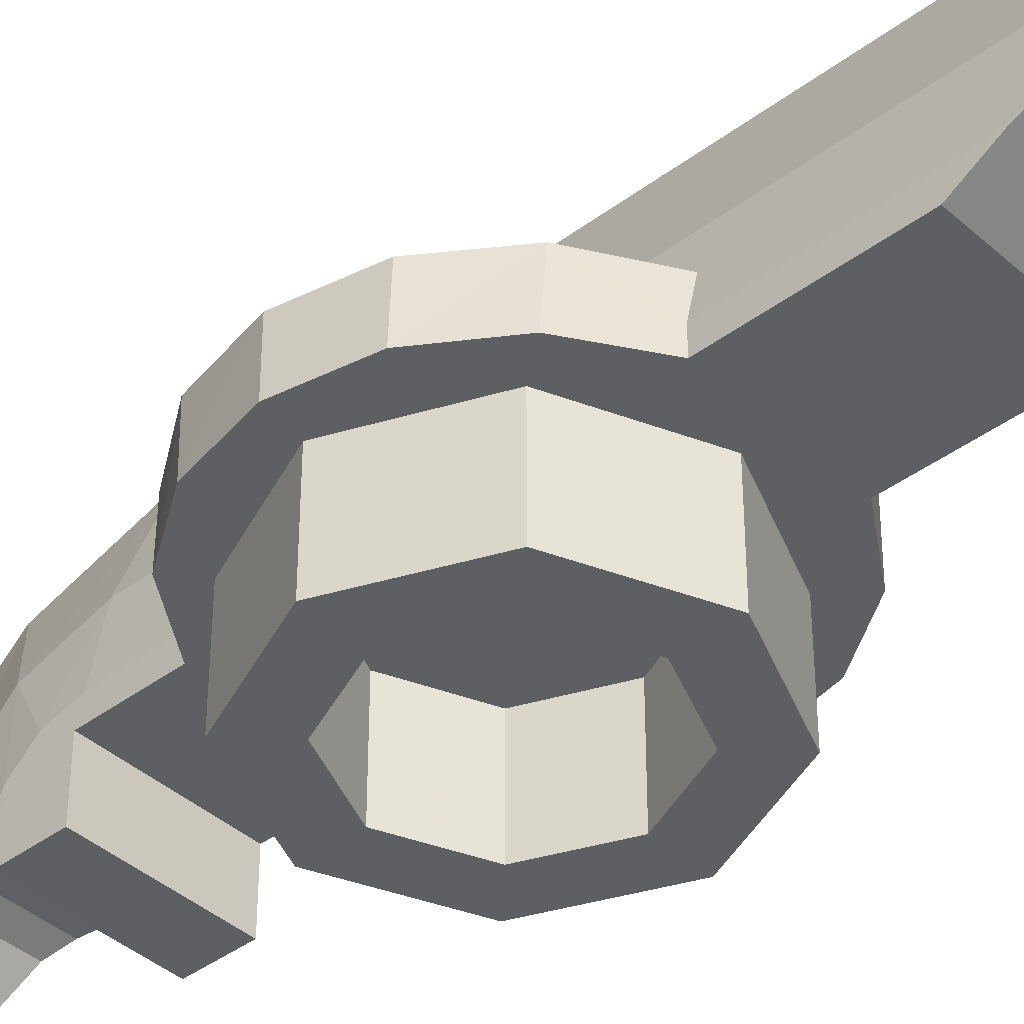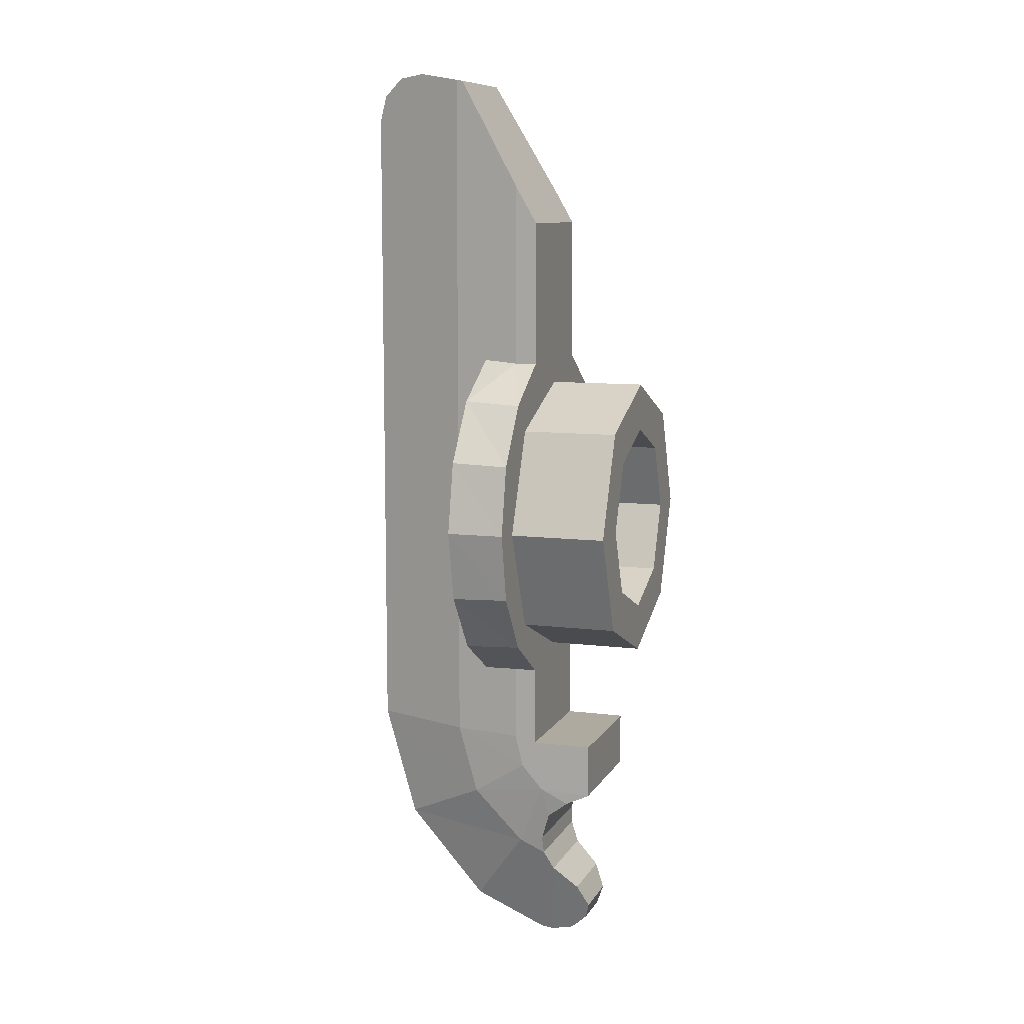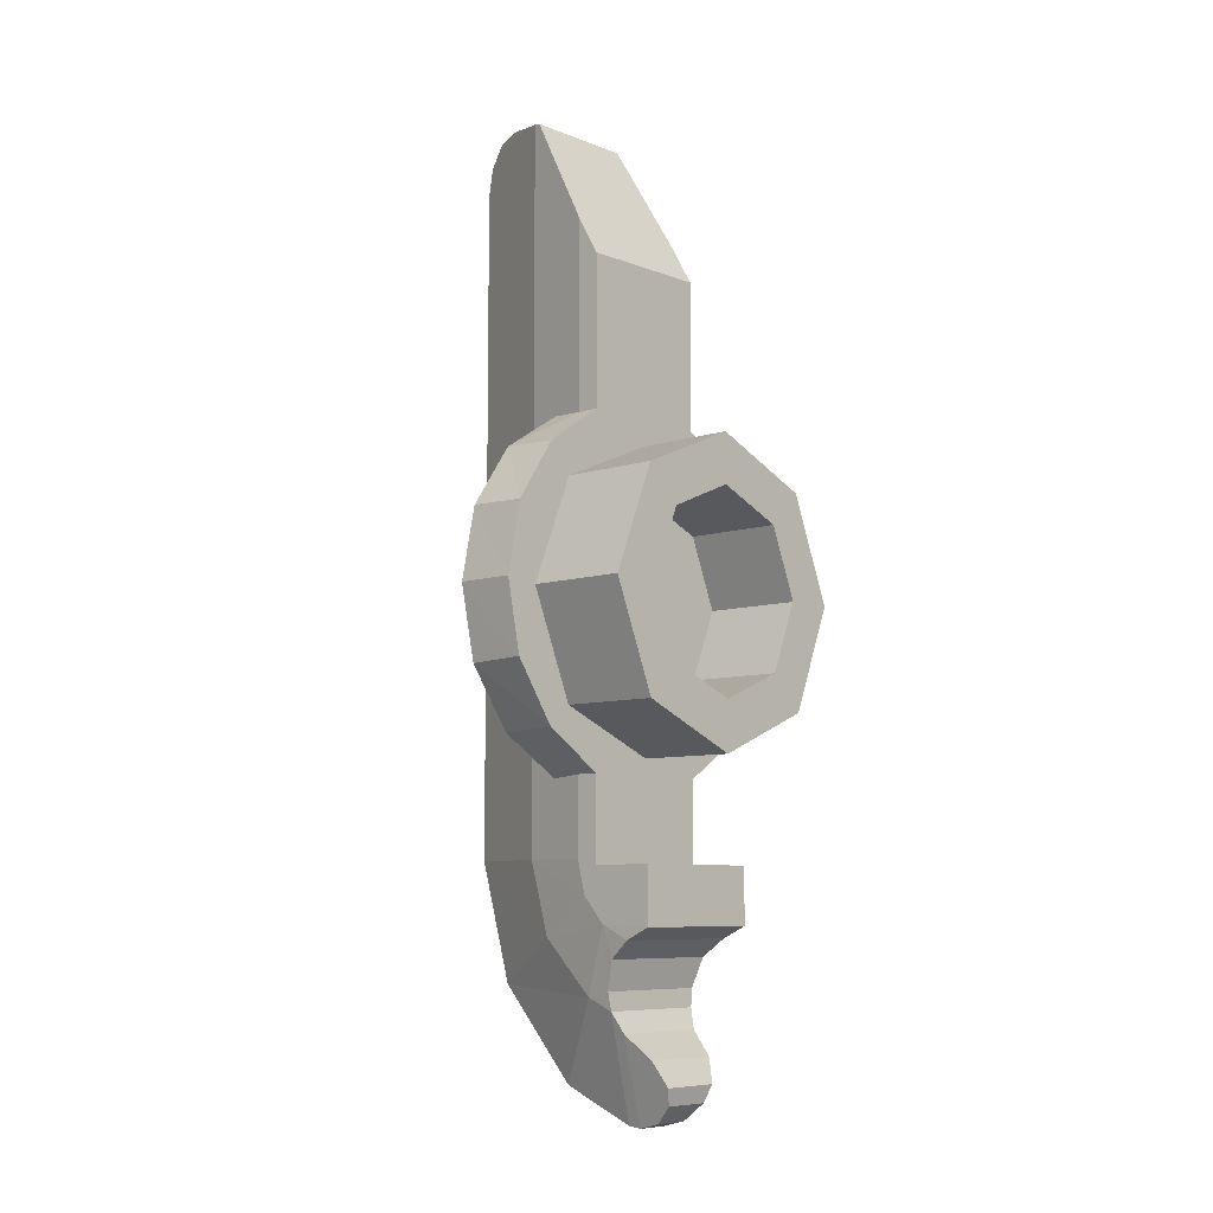
<metadata>
{"format":"obj","ext":"obj","renderer":"f3d","projection":"perspective","resolution":1024,"background":"white","views":[{"elev":-40.6,"azim":-47.4,"up":"+Y"},{"elev":9.4,"azim":-71.6,"up":"+Z"},{"elev":-7.7,"azim":-47.6,"up":"+Z"}]}
</metadata>
<code>
v -0.1414 -0.2 0.1414
v 0 -0.2 0.2
v 0 0 0.2
v -0.1414 0 0.1414
v -0.2 -0.2 0
v -0.1414 -0.2 0.1414
v -0.1414 0 0.1414
v -0.2 0 0
v -0.1414 -0.2 -0.1414
v -0.2 -0.2 0
v -0.2 0 0
v -0.1414 0 -0.1414
v 0 -0.2 -0.2
v -0.1414 -0.2 -0.1414
v -0.1414 0 -0.1414
v 0 0 -0.2
v 0.1414 -0.2 -0.1414
v 0 -0.2 -0.2
v 0 0 -0.2
v 0.1414 0 -0.1414
v 0.2 -0.2 0
v 0.1414 -0.2 -0.1414
v 0.1414 0 -0.1414
v 0.2 0 0
v 0.1414 -0.2 0.1414
v 0.2 -0.2 0
v 0.2 0 0
v 0.1414 0 0.1414
v 0 -0.2 0.2
v 0.1414 -0.2 0.1414
v 0.1414 0 0.1414
v 0 0 0.2
v -0.2121 -0.2 0.2121
v 0 -0.2 0.3
v 0 0 0.3
v -0.2121 0 0.2121
v -0.3 -0.2 0
v -0.2121 -0.2 0.2121
v -0.2121 0 0.2121
v -0.3 0 0
v -0.2121 -0.2 -0.2121
v -0.3 -0.2 0
v -0.3 0 0
v -0.2121 0 -0.2121
v 0 -0.2 -0.3
v -0.2121 -0.2 -0.2121
v -0.2121 0 -0.2121
v 0 0 -0.3
v 0.2121 -0.2 -0.2121
v 0 -0.2 -0.3
v 0 0 -0.3
v 0.2121 0 -0.2121
v 0.3 -0.2 0
v 0.2121 -0.2 -0.2121
v 0.2121 0 -0.2121
v 0.3 0 0
v 0.2121 -0.2 0.2121
v 0.3 -0.2 0
v 0.3 0 0
v 0.2121 0 0.2121
v 0 -0.2 0.3
v 0.2121 -0.2 0.2121
v 0.2121 0 0.2121
v 0 0 0.3
v 0 -0.2 0.3
v -0.2121 -0.2 0.2121
v -0.1414 -0.2 0.1414
v 0 -0.2 0.2
v -0.2121 -0.2 0.2121
v -0.3 -0.2 0
v -0.2 -0.2 0
v -0.1414 -0.2 0.1414
v -0.3 -0.2 0
v -0.2121 -0.2 -0.2121
v -0.1414 -0.2 -0.1414
v -0.2 -0.2 0
v -0.2121 -0.2 -0.2121
v 0 -0.2 -0.3
v 0 -0.2 -0.2
v -0.1414 -0.2 -0.1414
v 0 -0.2 -0.3
v 0.2121 -0.2 -0.2121
v 0.1414 -0.2 -0.1414
v 0 -0.2 -0.2
v 0.2121 -0.2 -0.2121
v 0.3 -0.2 0
v 0.2 -0.2 0
v 0.1414 -0.2 -0.1414
v 0.3 -0.2 0
v 0.2121 -0.2 0.2121
v 0.1414 -0.2 0.1414
v 0.2 -0.2 0
v 0.2121 -0.2 0.2121
v 0 -0.2 0.3
v 0 -0.2 0.2
v 0.1414 -0.2 0.1414
v -0.1375 0 0.6534
v -0.1375 0.04555 0.7323
v -0.1375 0.04555 0.3509
v -0.1375 0 0.3509
v -0.1375 0.04555 0.7323
v -0.1147 0.175 0.9566
v -0.1246 0.1187 0.3558
v -0.1375 0.04555 0.3509
v -0.259 0 0.2713
v -0.1375 0.04555 0.3509
v -0.2527 0.1187 0.2773
v -0.1375 0 0.3509
v -0.1375 0.04555 0.3509
v -0.259 0 0.2713
v -0.1375 0.04555 0.3509
v -0.1246 0.1187 0.3558
v -0.2527 0.1187 0.2773
v -0.1246 0.1187 -0.3383
v -0.1121 0.1892 -0.4889
v -0.1375 0.04555 -0.4889
v -0.1375 0.04555 -0.3334
v -0.1375 0.04555 -0.3334
v -0.1375 0.04555 -0.4889
v -0.1375 0 -0.5
v -0.1375 0 -0.3334
v -0.1375 0.04555 -0.3334
v -0.2524 0.1187 -0.2601
v -0.1246 0.1187 -0.3383
v -0.2592 0 -0.2535
v -0.1375 0.04555 -0.3334
v -0.1375 0 -0.3334
v -0.1375 0.04555 -0.3334
v -0.2592 0 -0.2535
v -0.2524 0.1187 -0.2601
v -0.1121 0.1892 -0.4889
v -0.1122 0.1484 -0.6339
v -0.1375 0.0291 -0.5561
v -0.1375 0.04555 -0.4889
v -0.1375 0 -0.5
v -0.1375 0.04555 -0.4889
v -0.1375 0.0291 -0.5561
v -0.1375 -0.01635 -0.6079
v -0.1147 0.175 0.9566
v -0.1122 0.1892 0.9591
v -0.1121 0.1892 -0.4889
v -0.1246 0.1187 0.3558
v -0.1121 0.1892 -0.4889
v -0.1122 0.1892 0.9591
v -0.03125 0.4 0.877
v -0.03125 0.4 -0.4889
v -0.1121 0.1892 -0.4889
v -0.1246 0.1187 -0.3383
v -0.1246 0.1187 0.3558
v -0.1122 0.1484 -0.6339
v -0.1121 0.1892 -0.4889
v -0.03125 0.4 -0.4889
v -0.03125 0.3322 -0.726
v -0.0538 0.3412 0.9681
v -0.03125 0.4 0.877
v -0.1122 0.1892 0.9591
v -0.0763 0.2827 0.9756
v -0.03125 0.4 0.877
v -0.0538 0.3412 0.9681
v -0.03725 0.3844 0.9308
v -0.1246 0.1187 0.3558
v -0.1246 0.1187 -0.3383
v -0.2524 0.1187 -0.2601
v -0.2527 0.1187 0.2773
v -0.2527 0.1187 0.2773
v -0.2524 0.1187 -0.2601
v -0.3383 0.1187 -0.1379
v -0.3386 0.1187 0.1548
v -0.3383 0.1187 -0.1379
v -0.3688 0.1187 0.0086
v -0.3386 0.1187 0.1548
v -0.3401 0 0.1512
v -0.259 0 0.2713
v -0.2527 0.1187 0.2773
v -0.3401 0 0.1512
v -0.2527 0.1187 0.2773
v -0.3386 0.1187 0.1548
v -0.3688 0 0.00895
v -0.3401 0 0.1512
v -0.3386 0.1187 0.1548
v -0.3688 0.1187 0.0086
v -0.3688 0.1187 0.0086
v -0.3383 0.1187 -0.1379
v -0.3403 0 -0.1332
v -0.3688 0 0.00895
v -0.3383 0.1187 -0.1379
v -0.2524 0.1187 -0.2601
v -0.2592 0 -0.2535
v -0.3383 0.1187 -0.1379
v -0.2592 0 -0.2535
v -0.3403 0 -0.1332
v -0.1375 -0.125 -0.6125
v -0.1375 -0.125 -0.5
v -0.1375 0 -0.5
v -0.1375 -0.01635 -0.6079
v -0.1122 0.1484 -0.6339
v -0.03125 0.3322 -0.726
v -0.1121 0.0421 -0.7408
v -0.03125 0.3322 -0.726
v -0.03125 0.1686 -0.9105
v -0.1121 0.0421 -0.7408
v -0.1375 -0.01635 -0.6079
v -0.1375 0.0291 -0.5561
v -0.1122 0.1484 -0.6339
v -0.1121 0.0421 -0.7408
v -0.1181 -0.01165 -0.729
v -0.1288 -0.03025 -0.671
v -0.1375 -0.01635 -0.6079
v -0.1121 0.0421 -0.7408
v -0.03125 0.1686 -0.9105
v -0.03125 0.01525 -0.9754
v -0.1121 -0.0139 -0.765
v -0.1121 0.0421 -0.7408
v -0.1121 0.0421 -0.7408
v -0.1121 -0.0139 -0.765
v -0.1181 -0.01165 -0.729
v -0.1121 -0.0139 -0.765
v 0.1121 -0.0139 -0.765
v 0.1181 -0.01165 -0.729
v -0.1181 -0.01165 -0.729
v -0.09785 -0.03285 -0.8053
v -0.1121 -0.0139 -0.765
v -0.03125 0.01525 -0.9754
v -0.03125 -0.0125 -0.9788
v -0.03125 -0.0125 -0.9788
v -0.0358 -0.05975 -0.9669
v -0.0802 -0.0842 -0.8512
v -0.09785 -0.03285 -0.8053
v -0.06185 -0.1065 -0.8991
v -0.0802 -0.0842 -0.8512
v -0.0358 -0.05975 -0.9669
v -0.0488 -0.0965 -0.9331
v -0.03125 -0.0125 -0.9788
v 0.03125 -0.0125 -0.9788
v 0.0358 -0.05975 -0.9669
v -0.0358 -0.05975 -0.9669
v -0.0488 -0.0965 -0.9331
v 0.0488 -0.0965 -0.9331
v 0.0618 -0.1065 -0.8991
v -0.06185 -0.1065 -0.8991
v -0.06185 -0.1065 -0.8991
v 0.0618 -0.1065 -0.8991
v 0.0802 -0.0842 -0.8512
v -0.0802 -0.0842 -0.8512
v -0.0802 -0.0842 -0.8512
v 0.0802 -0.0842 -0.8512
v 0.0978 -0.03285 -0.8054
v -0.09785 -0.03285 -0.8053
v -0.1375 -0.01635 -0.6079
v -0.1369 -0.0751 -0.6358
v -0.1375 -0.125 -0.6125
v -0.1375 -0.01635 -0.6079
v -0.1288 -0.03025 -0.671
v -0.1369 -0.0751 -0.6358
v 0.1288 -0.03025 -0.671
v -0.1288 -0.03025 -0.671
v -0.1181 -0.01165 -0.729
v 0.1181 -0.01165 -0.729
v -0.1375 -0.125 -0.6125
v 0.1375 -0.125 -0.6125
v 0.1375 -0.125 -0.5
v -0.1375 -0.125 -0.5
v -0.1375 0 0.3509
v -0.259 0 0.2713
v -0.2592 0 -0.2535
v -0.1375 0 -0.3334
v -0.259 0 0.2713
v -0.3401 0 0.1512
v -0.3403 0 -0.1332
v -0.2592 0 -0.2535
v -0.1375 0 0.3509
v 0.1375 0 0.3509
v 0.1375 0 0.6534
v -0.1375 0 0.6534
v 0.1375 0 0.3509
v -0.1375 0 0.3509
v -0.1375 0 -0.3334
v 0.1375 0 -0.3334
v 0.1375 0 -0.3334
v -0.1375 0 -0.3334
v -0.1375 0 -0.5
v 0.1375 0 -0.5
v -0.3688 0 0.00895
v -0.3403 0 -0.1332
v -0.3401 0 0.1512
v 0.1121 -0.0139 -0.765
v -0.1121 -0.0139 -0.765
v -0.09785 -0.03285 -0.8053
v 0.0978 -0.03285 -0.8054
v -0.03125 0.01525 -0.9754
v 0.03125 0.01525 -0.9754
v 0.03125 -0.0125 -0.9788
v -0.03125 -0.0125 -0.9788
v -0.0358 -0.05975 -0.9669
v 0.0358 -0.05975 -0.9669
v 0.0488 -0.0965 -0.9331
v -0.0488 -0.0965 -0.9331
v 0.1375 0.04555 0.3509
v 0.1375 0.04555 0.7323
v 0.1375 0 0.6534
v 0.1375 0 0.3509
v 0.1246 0.1187 0.3558
v 0.1147 0.175 0.9566
v 0.1375 0.04555 0.7323
v 0.1375 0.04555 0.3509
v 0.1375 0.04555 0.3509
v 0.259 0 0.2713
v 0.2526 0.1187 0.2773
v 0.1375 0.04555 0.3509
v 0.1375 0 0.3509
v 0.259 0 0.2713
v 0.1246 0.1187 0.3558
v 0.1375 0.04555 0.3509
v 0.2526 0.1187 0.2773
v 0.1375 0.04555 -0.4889
v 0.1121 0.1892 -0.4889
v 0.1246 0.1187 -0.3383
v 0.1375 0.04555 -0.3334
v 0.1375 0 -0.5
v 0.1375 0.04555 -0.4889
v 0.1375 0.04555 -0.3334
v 0.1375 0 -0.3334
v 0.2524 0.1187 -0.2601
v 0.1375 0.04555 -0.3334
v 0.1246 0.1187 -0.3383
v 0.1375 0.04555 -0.3334
v 0.2592 0 -0.2535
v 0.1375 0 -0.3334
v 0.2592 0 -0.2535
v 0.1375 0.04555 -0.3334
v 0.2524 0.1187 -0.2601
v 0.1375 0.0291 -0.5561
v 0.1121 0.1484 -0.6339
v 0.1121 0.1892 -0.4889
v 0.1375 0.04555 -0.4889
v 0.1375 0.0291 -0.5561
v 0.1375 0.04555 -0.4889
v 0.1375 0 -0.5
v 0.1375 -0.01635 -0.6079
v 0.1121 0.1892 -0.4889
v 0.1121 0.1892 0.9591
v 0.1147 0.175 0.9566
v 0.1246 0.1187 0.3558
v 0.03125 0.4 0.8771
v 0.1121 0.1892 0.9591
v 0.1121 0.1892 -0.4889
v 0.03125 0.4 -0.4889
v 0.1246 0.1187 0.3558
v 0.1246 0.1187 -0.3383
v 0.1121 0.1892 -0.4889
v 0.03125 0.4 -0.4889
v 0.1121 0.1892 -0.4889
v 0.1121 0.1484 -0.6339
v 0.03125 0.3322 -0.726
v -0.1122 0.1892 0.9591
v 0.1121 0.1892 0.9591
v 0.0763 0.2827 0.9756
v -0.0763 0.2827 0.9756
v 0.1121 0.1892 0.9591
v 0.03125 0.4 0.8771
v 0.0538 0.3412 0.9681
v 0.0763 0.2827 0.9756
v 0.03725 0.3844 0.9308
v 0.0538 0.3412 0.9681
v 0.03125 0.4 0.8771
v 0.2524 0.1187 -0.2601
v 0.1246 0.1187 -0.3383
v 0.1246 0.1187 0.3558
v 0.2526 0.1187 0.2773
v 0.3383 0.1187 -0.1379
v 0.2524 0.1187 -0.2601
v 0.2526 0.1187 0.2773
v 0.3386 0.1187 0.1548
v 0.3383 0.1187 -0.1379
v 0.3386 0.1187 0.1548
v 0.3688 0.1187 0.0086
v 0.2526 0.1187 0.2773
v 0.259 0 0.2713
v 0.3401 0 0.1512
v 0.3386 0.1187 0.1548
v 0.2526 0.1187 0.2773
v 0.3401 0 0.1512
v 0.3386 0.1187 0.1548
v 0.3401 0 0.1512
v 0.3688 0 0.00895
v 0.3688 0.1187 0.0086
v 0.3403 0 -0.1332
v 0.3383 0.1187 -0.1379
v 0.3688 0.1187 0.0086
v 0.3688 0 0.00895
v 0.2592 0 -0.2535
v 0.2524 0.1187 -0.2601
v 0.3383 0.1187 -0.1379
v 0.3403 0 -0.1332
v 0.2592 0 -0.2535
v 0.3383 0.1187 -0.1379
v 0.1375 0 -0.5
v 0.1375 -0.125 -0.5
v 0.1375 -0.125 -0.6125
v 0.1375 -0.01635 -0.6079
v -0.0763 0.2827 0.9756
v 0.0763 0.2827 0.9756
v 0.0538 0.3412 0.9681
v -0.0538 0.3412 0.9681
v -0.03125 0.4 0.877
v 0.03125 0.4 0.8771
v 0.03125 0.4 -0.4889
v -0.03125 0.4 -0.4889
v -0.03125 0.4 -0.4889
v 0.03125 0.4 -0.4889
v 0.03125 0.3322 -0.726
v -0.03125 0.3322 -0.726
v -0.0538 0.3412 0.9681
v 0.0538 0.3412 0.9681
v 0.03725 0.3844 0.9308
v -0.03725 0.3844 0.9308
v -0.03725 0.3844 0.9308
v 0.03725 0.3844 0.9308
v 0.03125 0.4 0.8771
v -0.03125 0.4 0.877
v 0.1121 0.1484 -0.6339
v 0.1121 0.0421 -0.7407
v 0.03125 0.3322 -0.726
v 0.03125 0.3322 -0.726
v 0.1121 0.0421 -0.7407
v 0.03125 0.1686 -0.9106
v 0.1121 0.1484 -0.6339
v 0.1375 0.0291 -0.5561
v 0.1375 -0.01635 -0.6079
v 0.1121 0.0421 -0.7407
v 0.1375 -0.01635 -0.6079
v 0.1288 -0.03025 -0.671
v 0.1181 -0.01165 -0.729
v 0.1121 0.0421 -0.7407
v 0.1121 -0.0139 -0.765
v 0.03125 0.01525 -0.9754
v 0.03125 0.1686 -0.9106
v 0.1121 0.0421 -0.7407
v 0.1121 0.0421 -0.7407
v 0.1181 -0.01165 -0.729
v 0.1121 -0.0139 -0.765
v 0.03125 0.01525 -0.9754
v 0.1121 -0.0139 -0.765
v 0.0978 -0.03285 -0.8054
v 0.03125 -0.0125 -0.9788
v 0.0802 -0.0842 -0.8512
v 0.0358 -0.05975 -0.9669
v 0.03125 -0.0125 -0.9788
v 0.0978 -0.03285 -0.8054
v 0.0358 -0.05975 -0.9669
v 0.0802 -0.0842 -0.8512
v 0.0618 -0.1065 -0.8991
v 0.0488 -0.0965 -0.9331
v 0.1369 -0.0751 -0.6358
v 0.1375 -0.01635 -0.6079
v 0.1375 -0.125 -0.6125
v 0.1288 -0.03025 -0.671
v 0.1375 -0.01635 -0.6079
v 0.1369 -0.0751 -0.6358
v -0.1375 0 0.6534
v 0.1375 0 0.6534
v 0.1375 0.04555 0.7323
v -0.1375 0.04555 0.7323
v -0.1375 0.04555 0.7323
v 0.1375 0.04555 0.7323
v 0.1147 0.175 0.9566
v -0.1147 0.175 0.9566
v 0.259 0 0.2713
v 0.1375 0 0.3509
v 0.1375 0 -0.3334
v 0.2592 0 -0.2535
v 0.3401 0 0.1512
v 0.259 0 0.2713
v 0.2592 0 -0.2535
v 0.3403 0 -0.1332
v 0.3403 0 -0.1332
v 0.3688 0 0.00895
v 0.3401 0 0.1512
v -0.1147 0.175 0.9566
v 0.1147 0.175 0.9566
v 0.1121 0.1892 0.9591
v -0.1122 0.1892 0.9591
v -0.1375 -0.125 -0.5
v 0.1375 -0.125 -0.5
v 0.1375 0 -0.5
v -0.1375 0 -0.5
v -0.03125 0.1686 -0.9105
v 0.03125 0.1686 -0.9106
v 0.03125 0.01525 -0.9754
v -0.03125 0.01525 -0.9754
v -0.03125 0.3322 -0.726
v 0.03125 0.3322 -0.726
v 0.03125 0.1686 -0.9106
v -0.03125 0.1686 -0.9105
v -0.1369 -0.0751 -0.6358
v 0.1369 -0.0751 -0.6358
v 0.1375 -0.125 -0.6125
v -0.1375 -0.125 -0.6125
v -0.1288 -0.03025 -0.671
v 0.1288 -0.03025 -0.671
v 0.1369 -0.0751 -0.6358
v -0.1369 -0.0751 -0.6358
g mesh6573373
f 1 3 2
f 3 1 4
f 5 7 6
f 7 5 8
f 9 11 10
f 11 9 12
f 13 15 14
f 15 13 16
f 17 19 18
f 19 17 20
f 21 23 22
f 23 21 24
f 25 27 26
f 27 25 28
f 29 31 30
f 31 29 32
g mesh6573375
f 33 34 35
f 35 36 33
f 37 38 39
f 39 40 37
f 41 42 43
f 43 44 41
f 45 46 47
f 47 48 45
f 49 50 51
f 51 52 49
f 53 54 55
f 55 56 53
f 57 58 59
f 59 60 57
f 61 62 63
f 63 64 61
g mesh6573377
f 65 66 67
f 67 68 65
f 69 70 71
f 71 72 69
f 73 74 75
f 75 76 73
f 77 78 79
f 79 80 77
f 81 82 83
f 83 84 81
f 85 86 87
f 87 88 85
f 89 90 91
f 91 92 89
f 93 94 95
f 95 96 93
f 97 98 99
f 99 100 97
f 101 102 103
f 103 104 101
f 105 106 107
f 108 109 110
f 111 112 113
f 114 115 116
f 116 117 114
f 118 119 120
f 120 121 118
f 122 123 124
f 125 126 127
f 128 129 130
f 131 132 133
f 133 134 131
f 135 136 137
f 137 138 135
f 139 140 141
f 141 142 139
f 143 144 145
f 145 146 143
f 147 148 149
f 150 151 152
f 152 153 150
f 154 155 156
f 156 157 154
f 158 159 160
f 161 162 163
f 163 164 161
f 165 166 167
f 167 168 165
f 169 170 171
f 172 173 174
f 175 176 177
f 178 179 180
f 180 181 178
f 182 183 184
f 184 185 182
f 186 187 188
f 189 190 191
f 192 193 194
f 194 195 192
f 196 197 198
f 199 200 201
f 202 203 204
f 204 205 202
f 206 207 208
f 208 209 206
f 210 211 212
f 212 213 210
f 214 215 216
f 217 218 219
f 219 220 217
f 221 222 223
f 223 224 221
f 225 226 227
f 227 228 225
f 229 230 231
f 231 232 229
f 233 234 235
f 235 236 233
f 237 238 239
f 239 240 237
f 241 242 243
f 243 244 241
f 245 246 247
f 247 248 245
f 249 250 251
f 252 253 254
f 255 256 257
f 257 258 255
f 259 260 261
f 261 262 259
f 263 264 265
f 265 266 263
f 267 268 269
f 269 270 267
f 271 272 273
f 273 274 271
f 275 276 277
f 277 278 275
f 279 280 281
f 281 282 279
f 283 284 285
f 286 287 288
f 288 289 286
f 290 291 292
f 292 293 290
f 294 295 296
f 296 297 294
f 298 299 300
f 300 301 298
f 302 303 304
f 304 305 302
f 306 307 308
f 309 310 311
f 312 313 314
f 315 316 317
f 317 318 315
f 319 320 321
f 321 322 319
f 323 324 325
f 326 327 328
f 329 330 331
f 332 333 334
f 334 335 332
f 336 337 338
f 338 339 336
f 340 341 342
f 342 343 340
f 344 345 346
f 346 347 344
f 348 349 350
f 351 352 353
f 353 354 351
f 355 356 357
f 357 358 355
f 359 360 361
f 361 362 359
f 363 364 365
f 366 367 368
f 368 369 366
f 370 371 372
f 372 373 370
f 374 375 376
f 377 378 379
f 380 381 382
f 383 384 385
f 385 386 383
f 387 388 389
f 389 390 387
f 391 392 393
f 394 395 396
f 397 398 399
f 399 400 397
f 401 402 403
f 403 404 401
f 405 406 407
f 407 408 405
f 409 410 411
f 411 412 409
f 413 414 415
f 415 416 413
f 417 418 419
f 419 420 417
f 421 422 423
f 424 425 426
f 427 428 429
f 429 430 427
f 431 432 433
f 433 434 431
f 435 436 437
f 437 438 435
f 439 440 441
f 442 443 444
f 444 445 442
f 446 447 448
f 448 449 446
f 450 451 452
f 452 453 450
f 454 455 456
f 457 458 459
f 460 461 462
f 462 463 460
f 464 465 466
f 466 467 464
f 468 469 470
f 470 471 468
f 472 473 474
f 474 475 472
f 476 477 478
f 479 480 481
f 481 482 479
f 483 484 485
f 485 486 483
f 487 488 489
f 489 490 487
f 491 492 493
f 493 494 491
f 495 496 497
f 497 498 495
f 499 500 501
f 501 502 499

</code>
